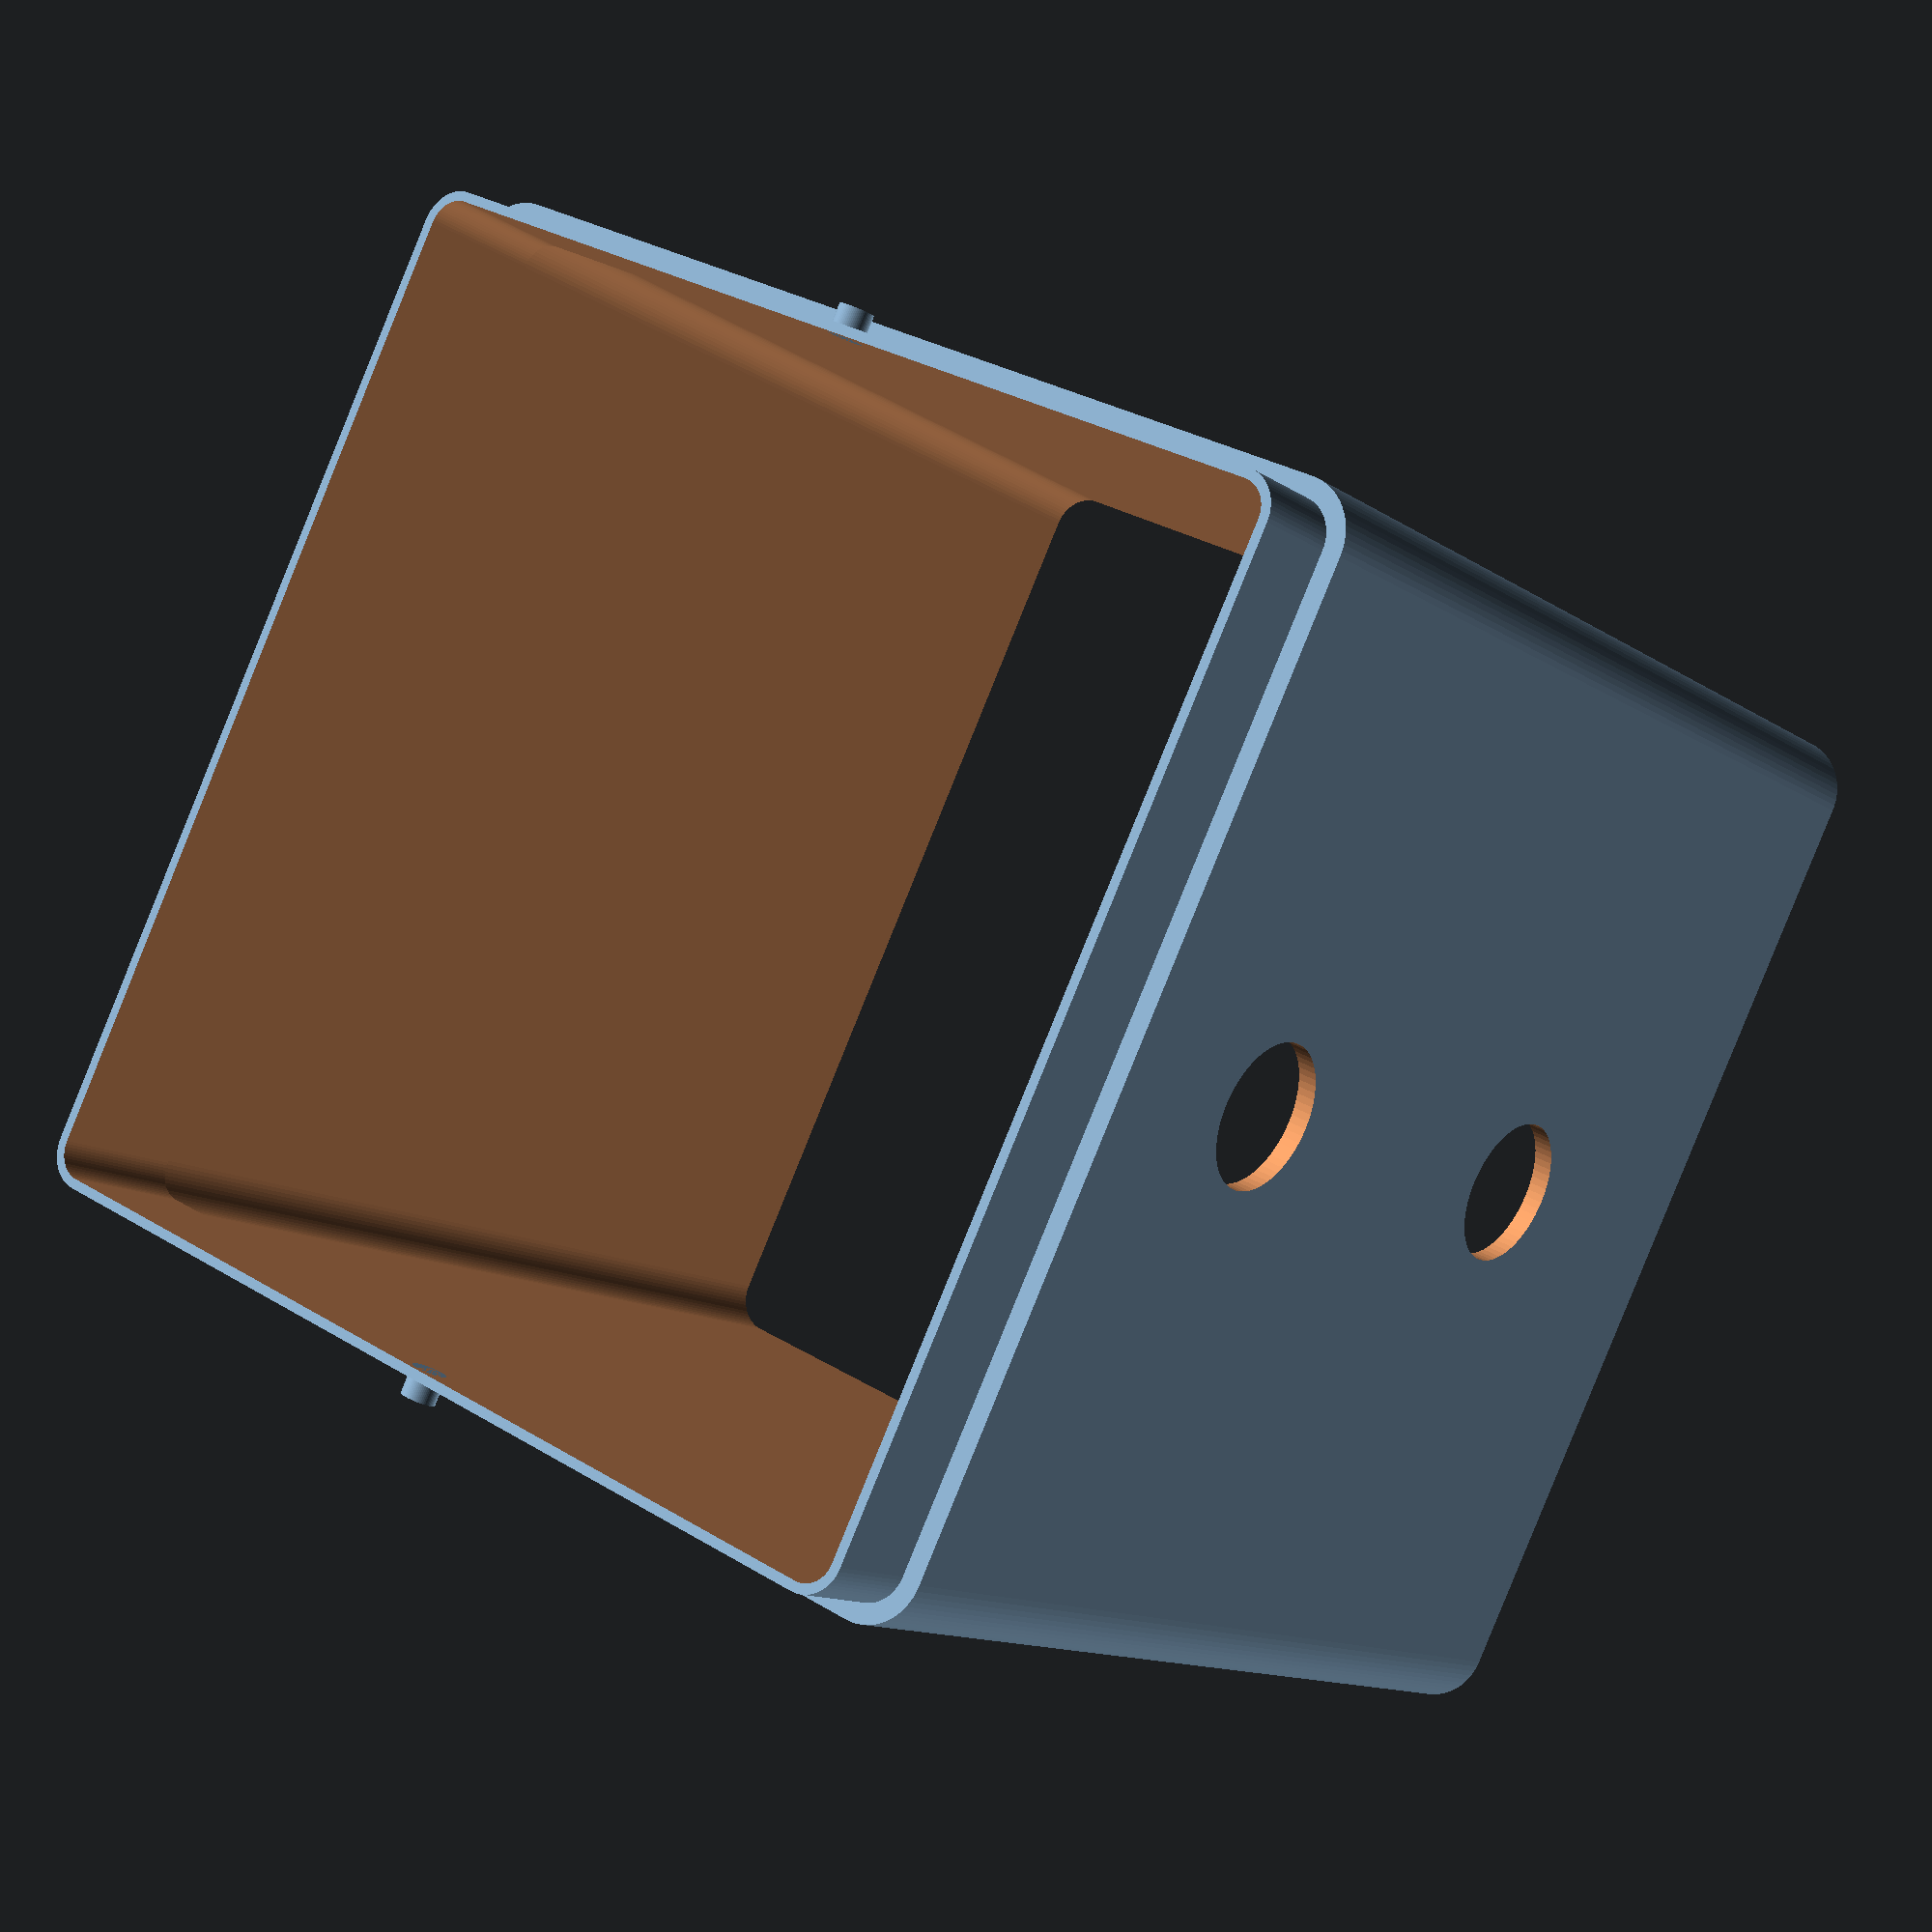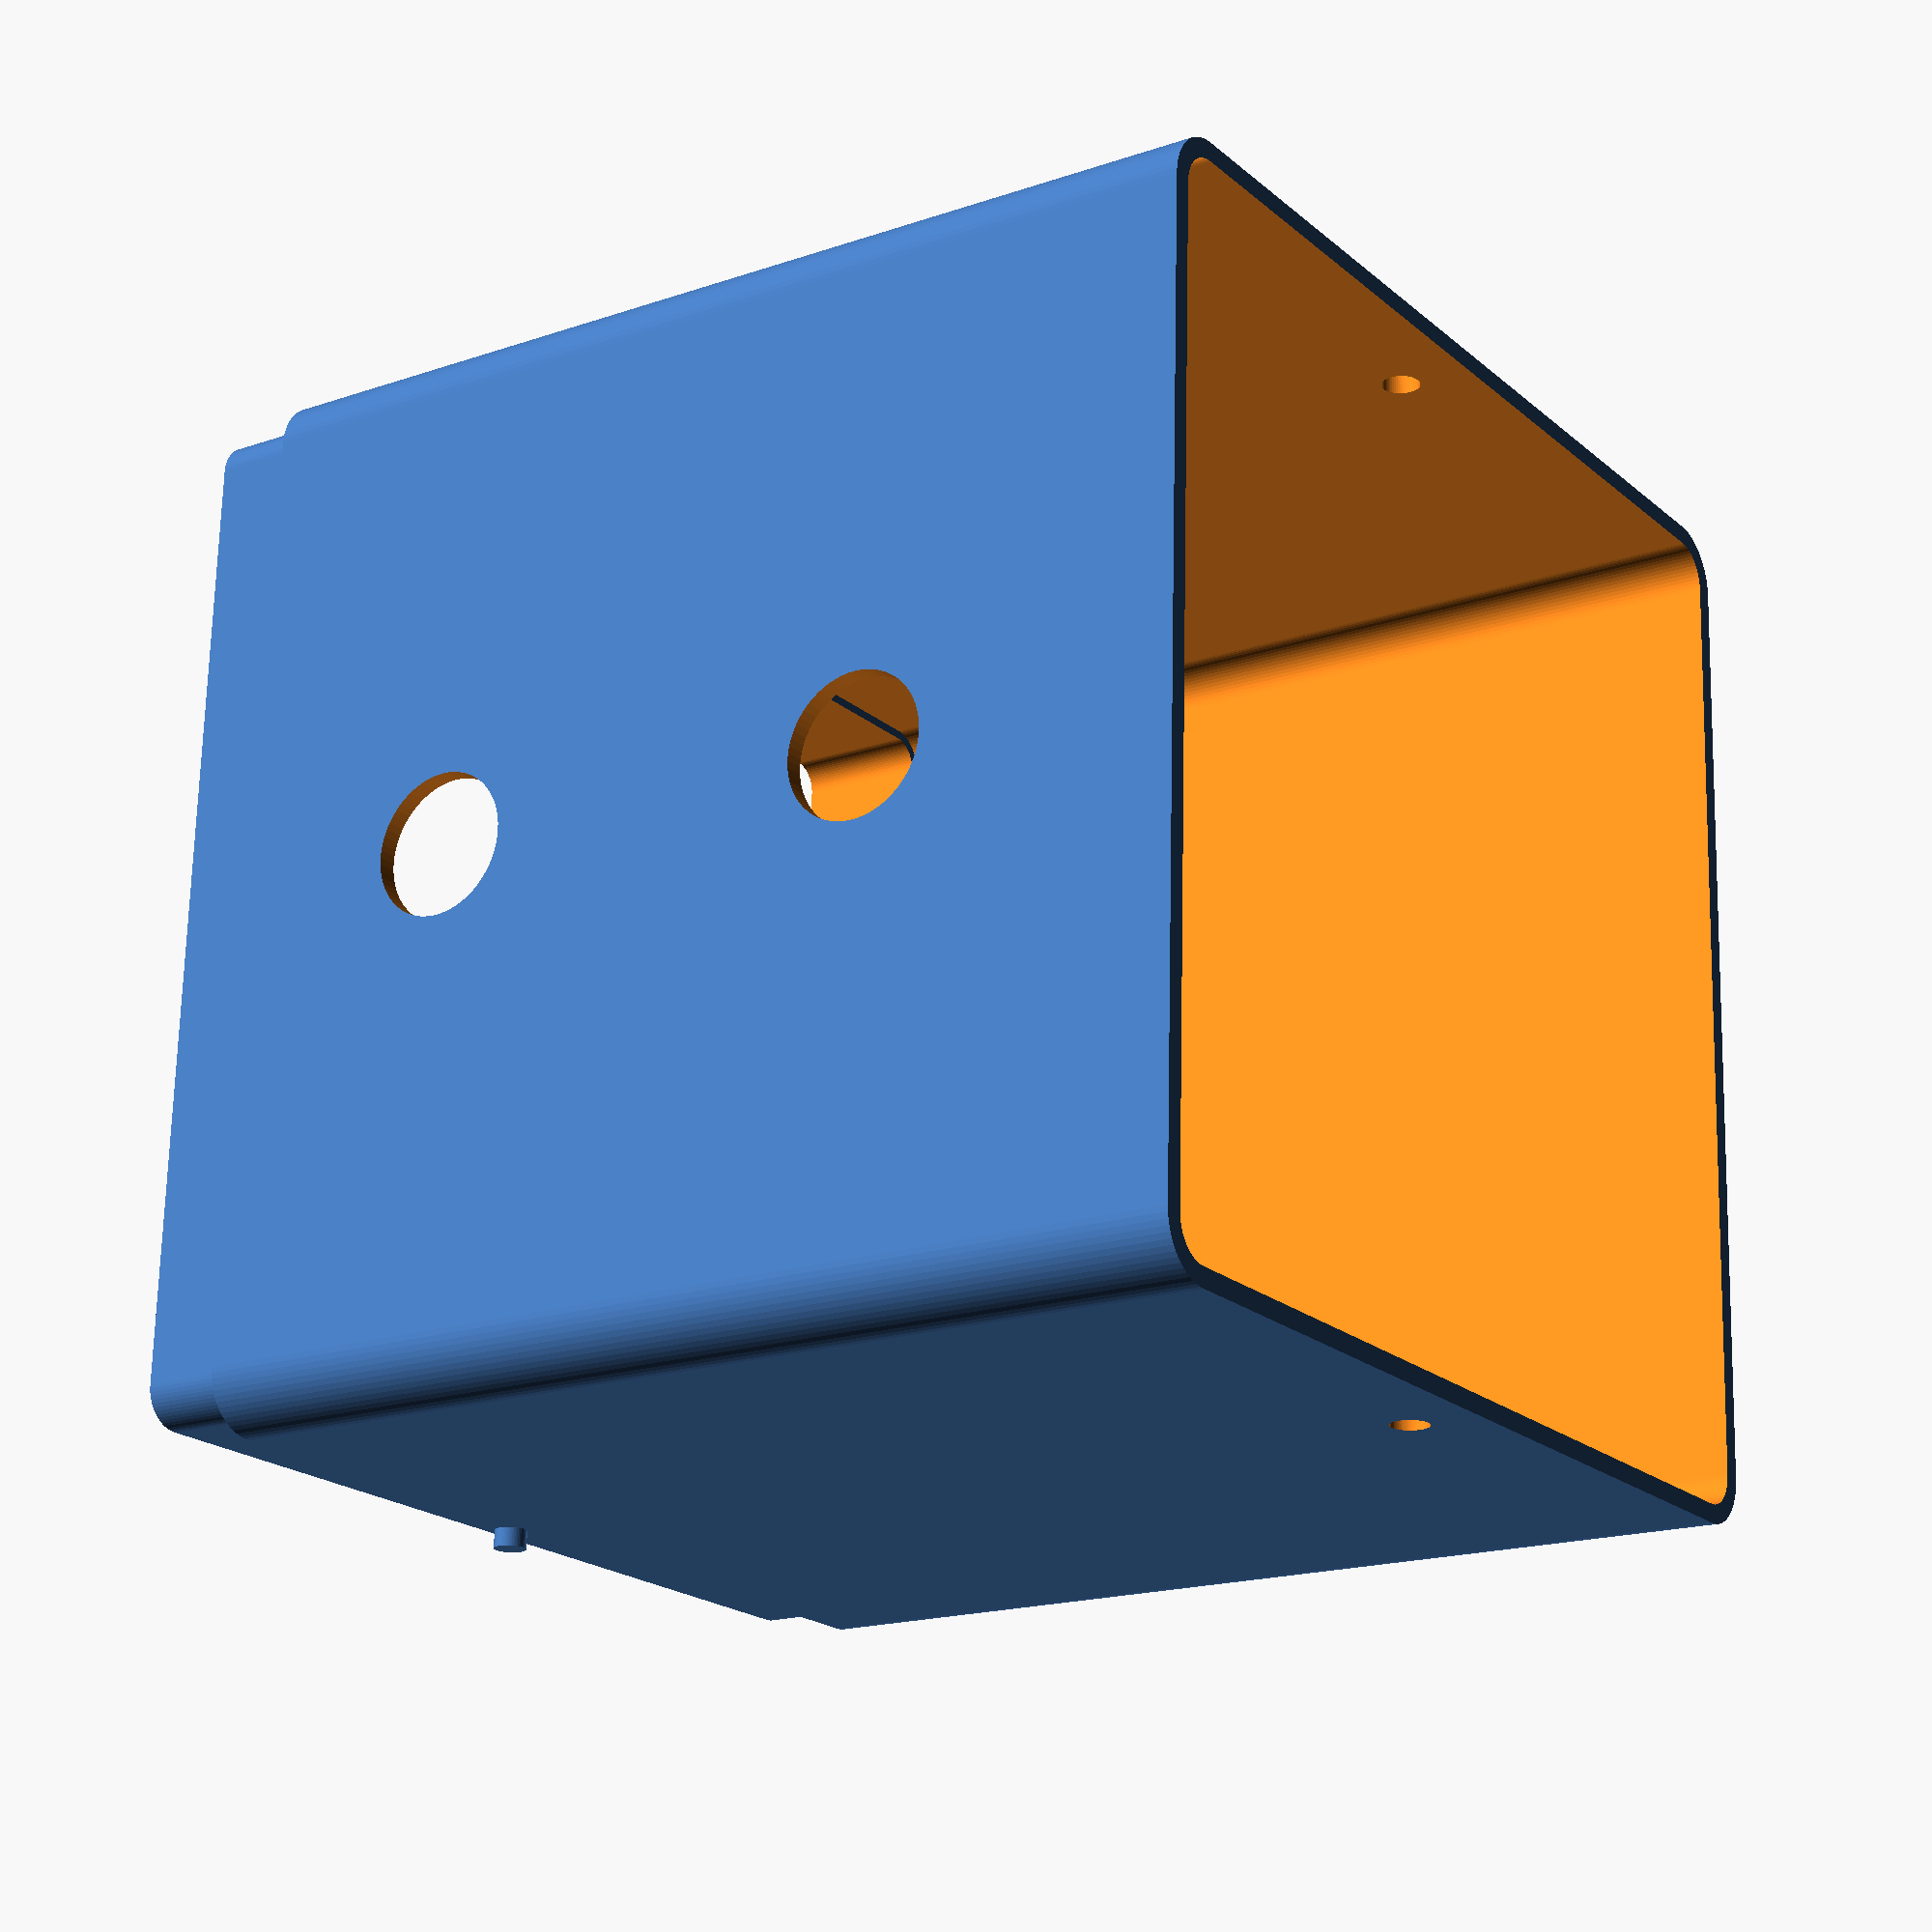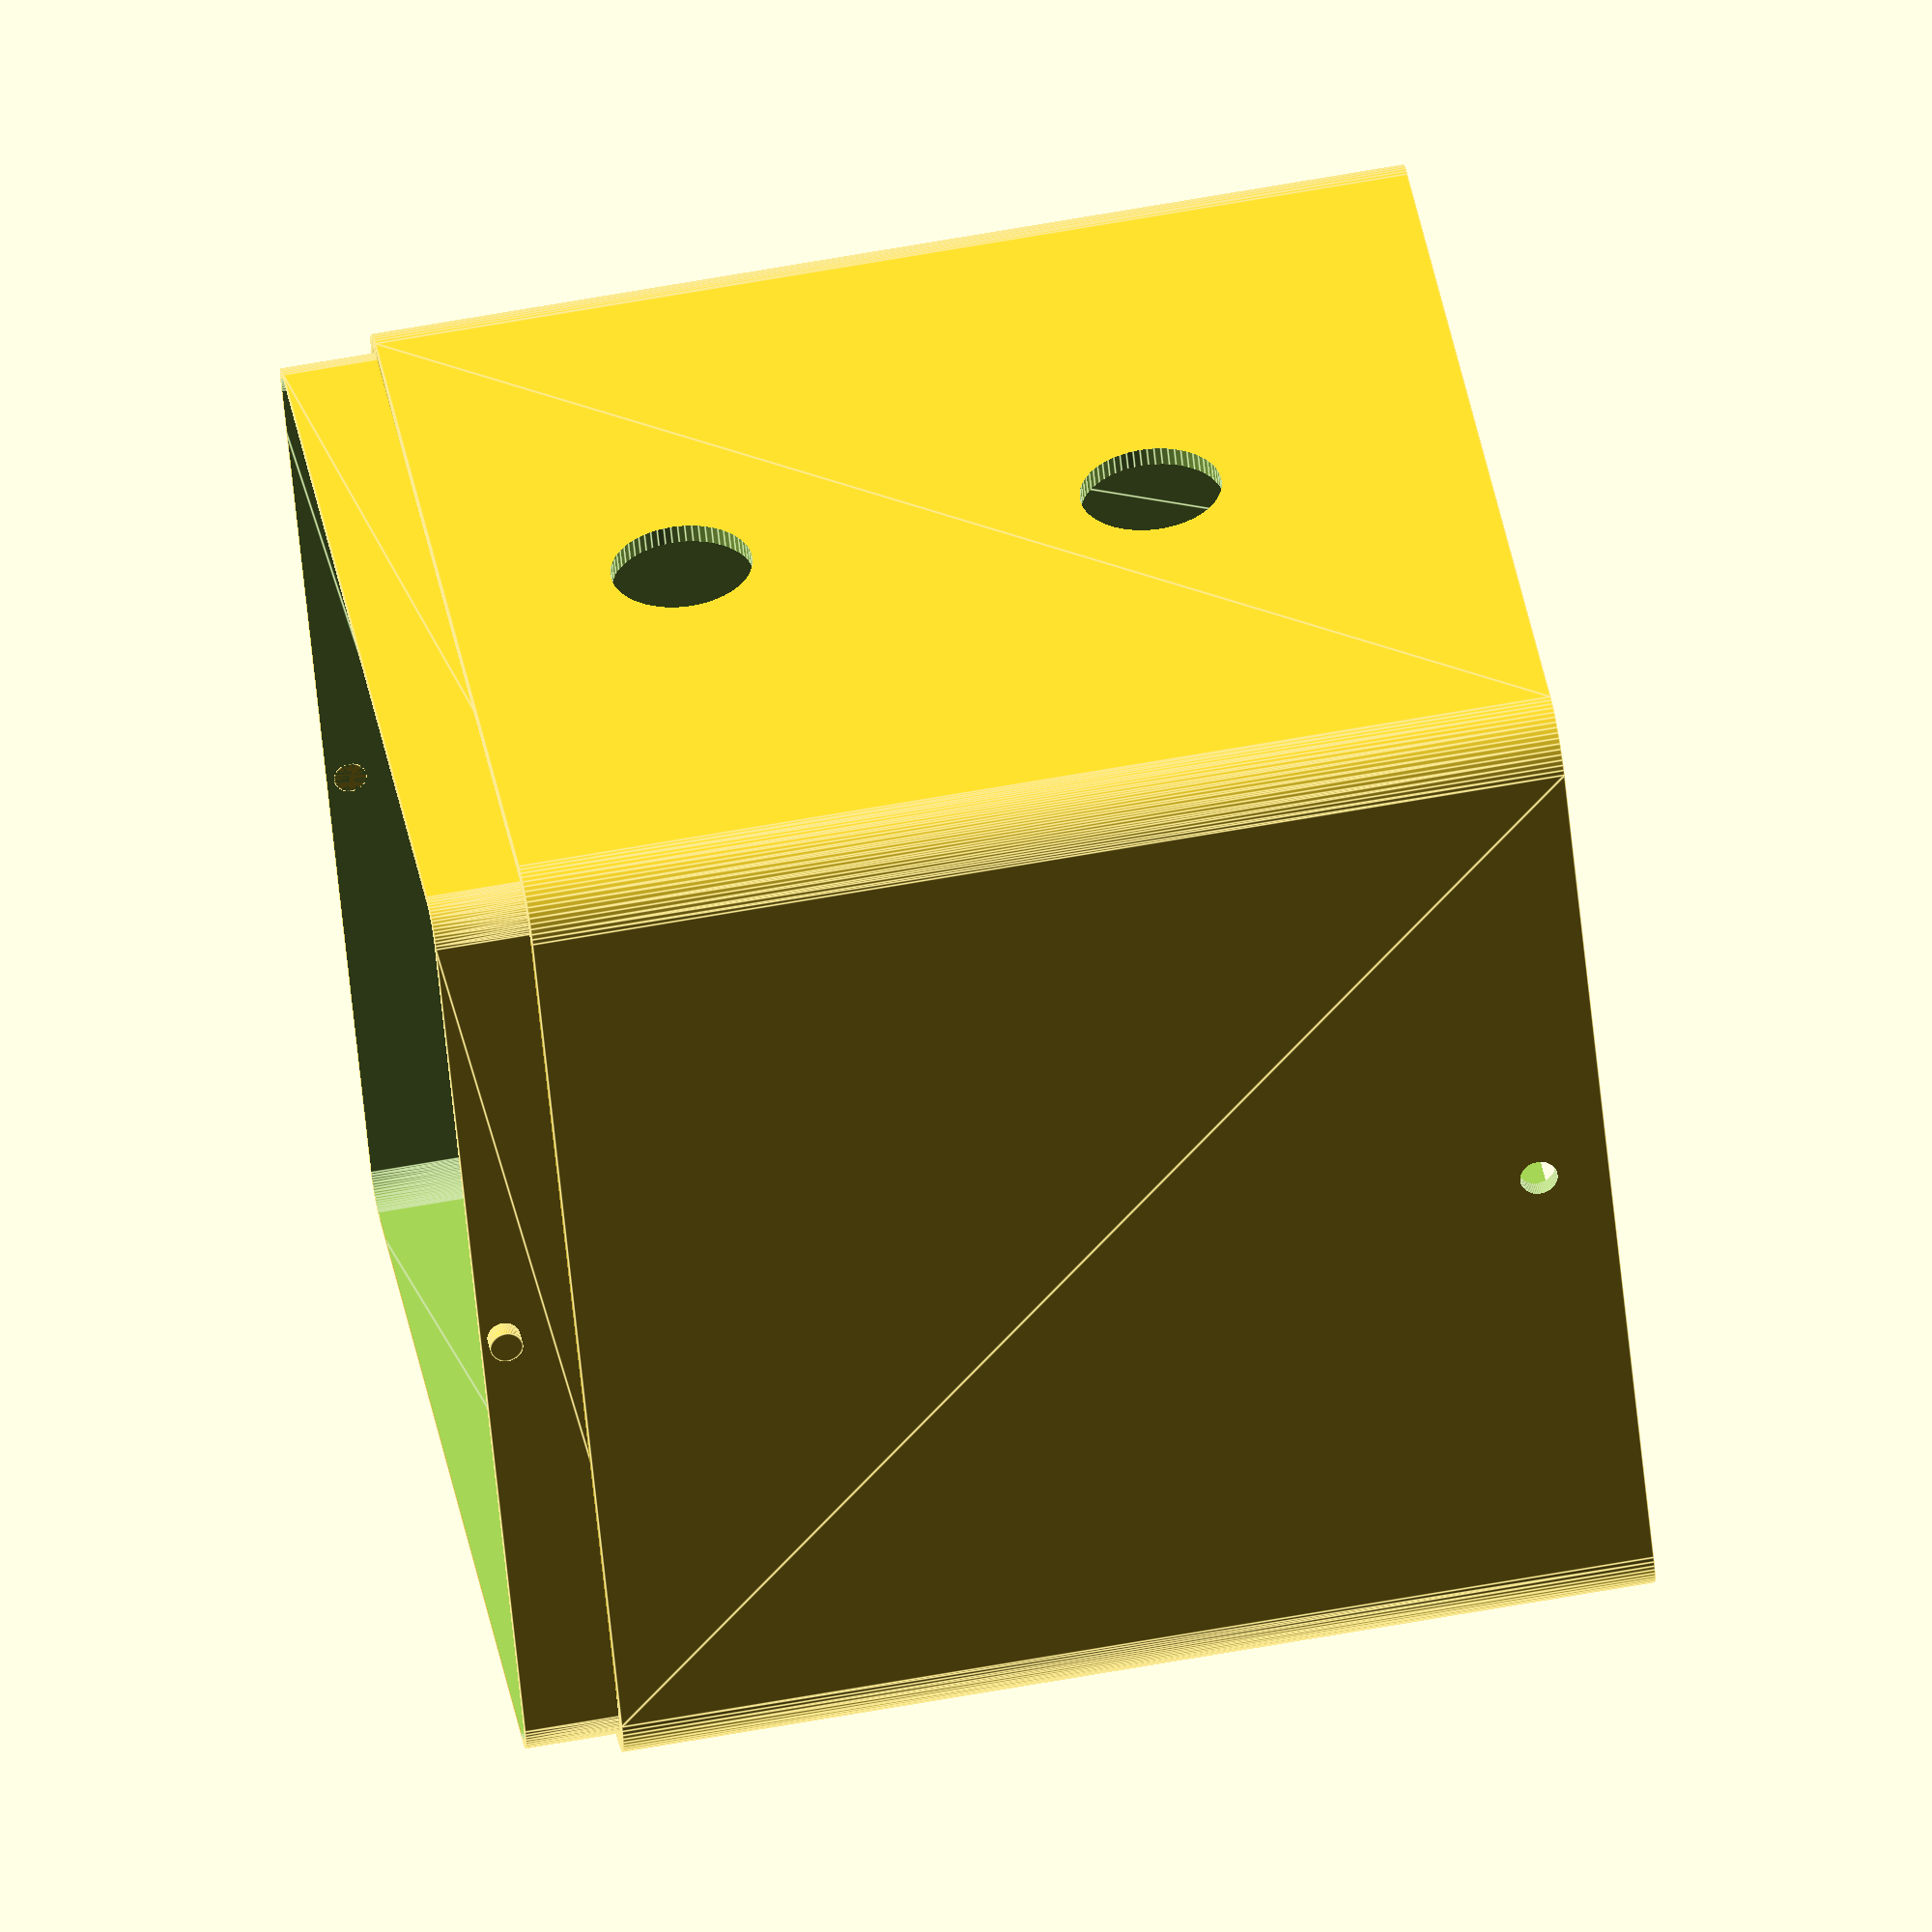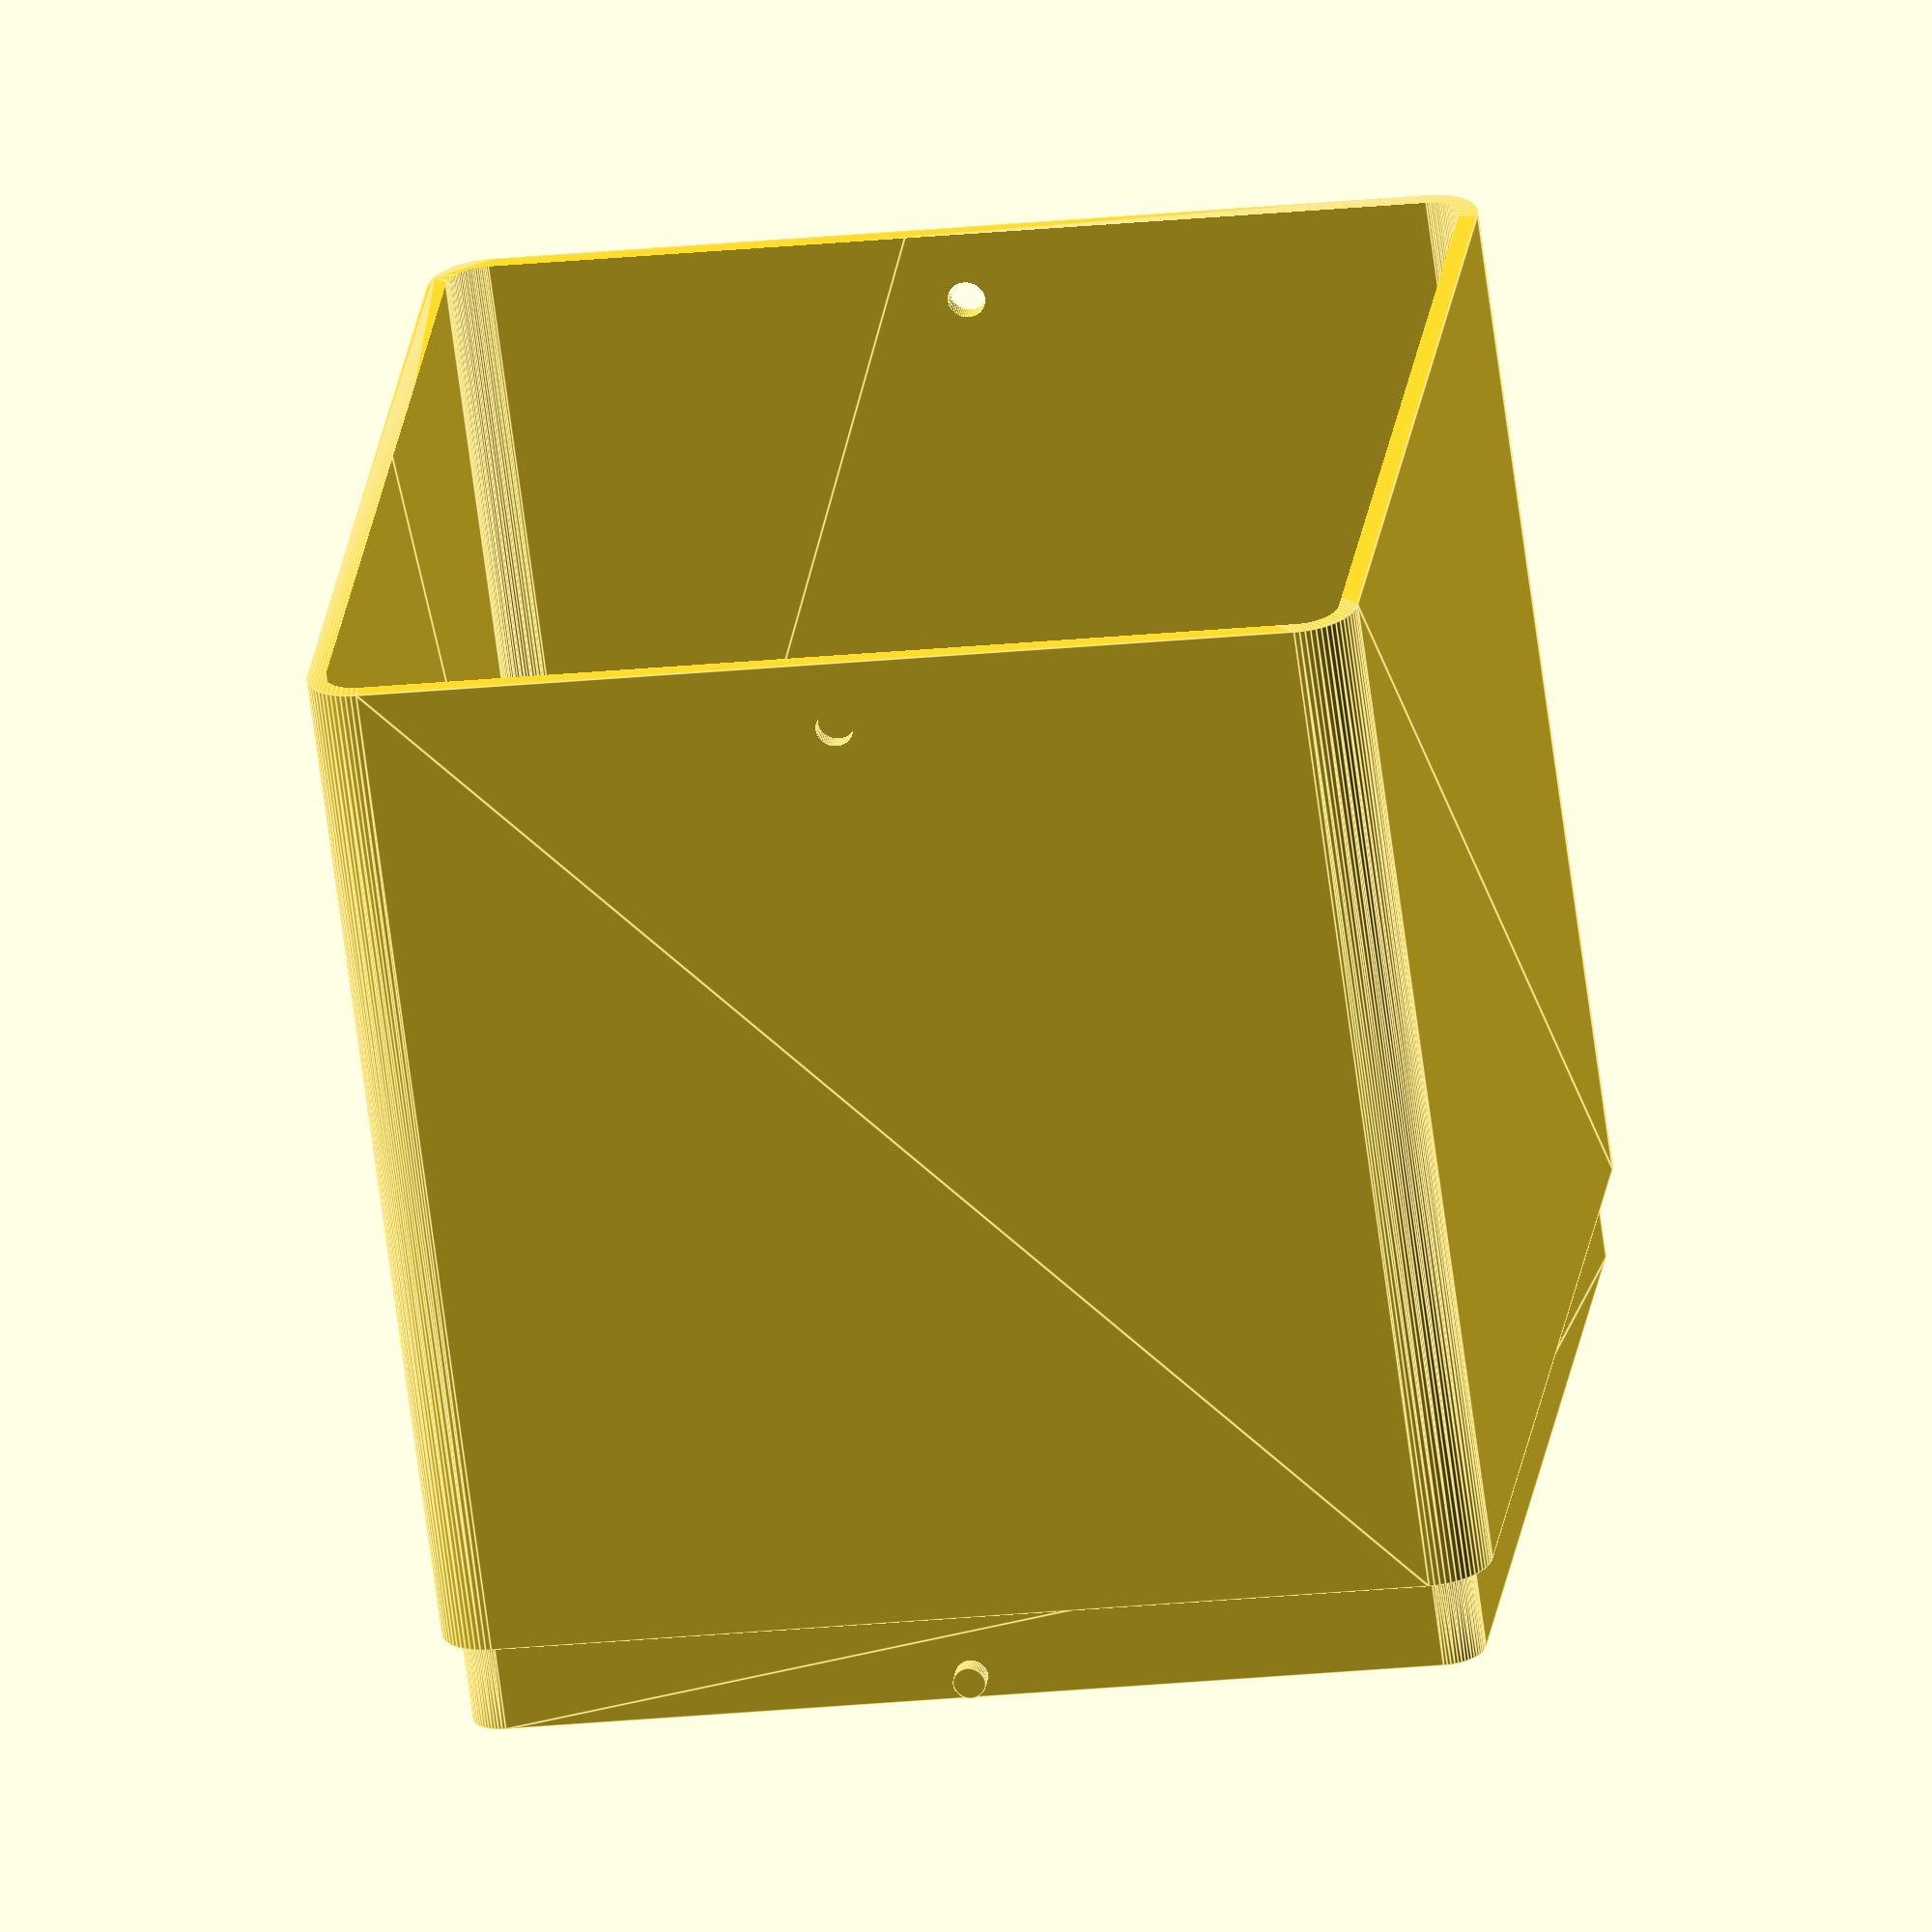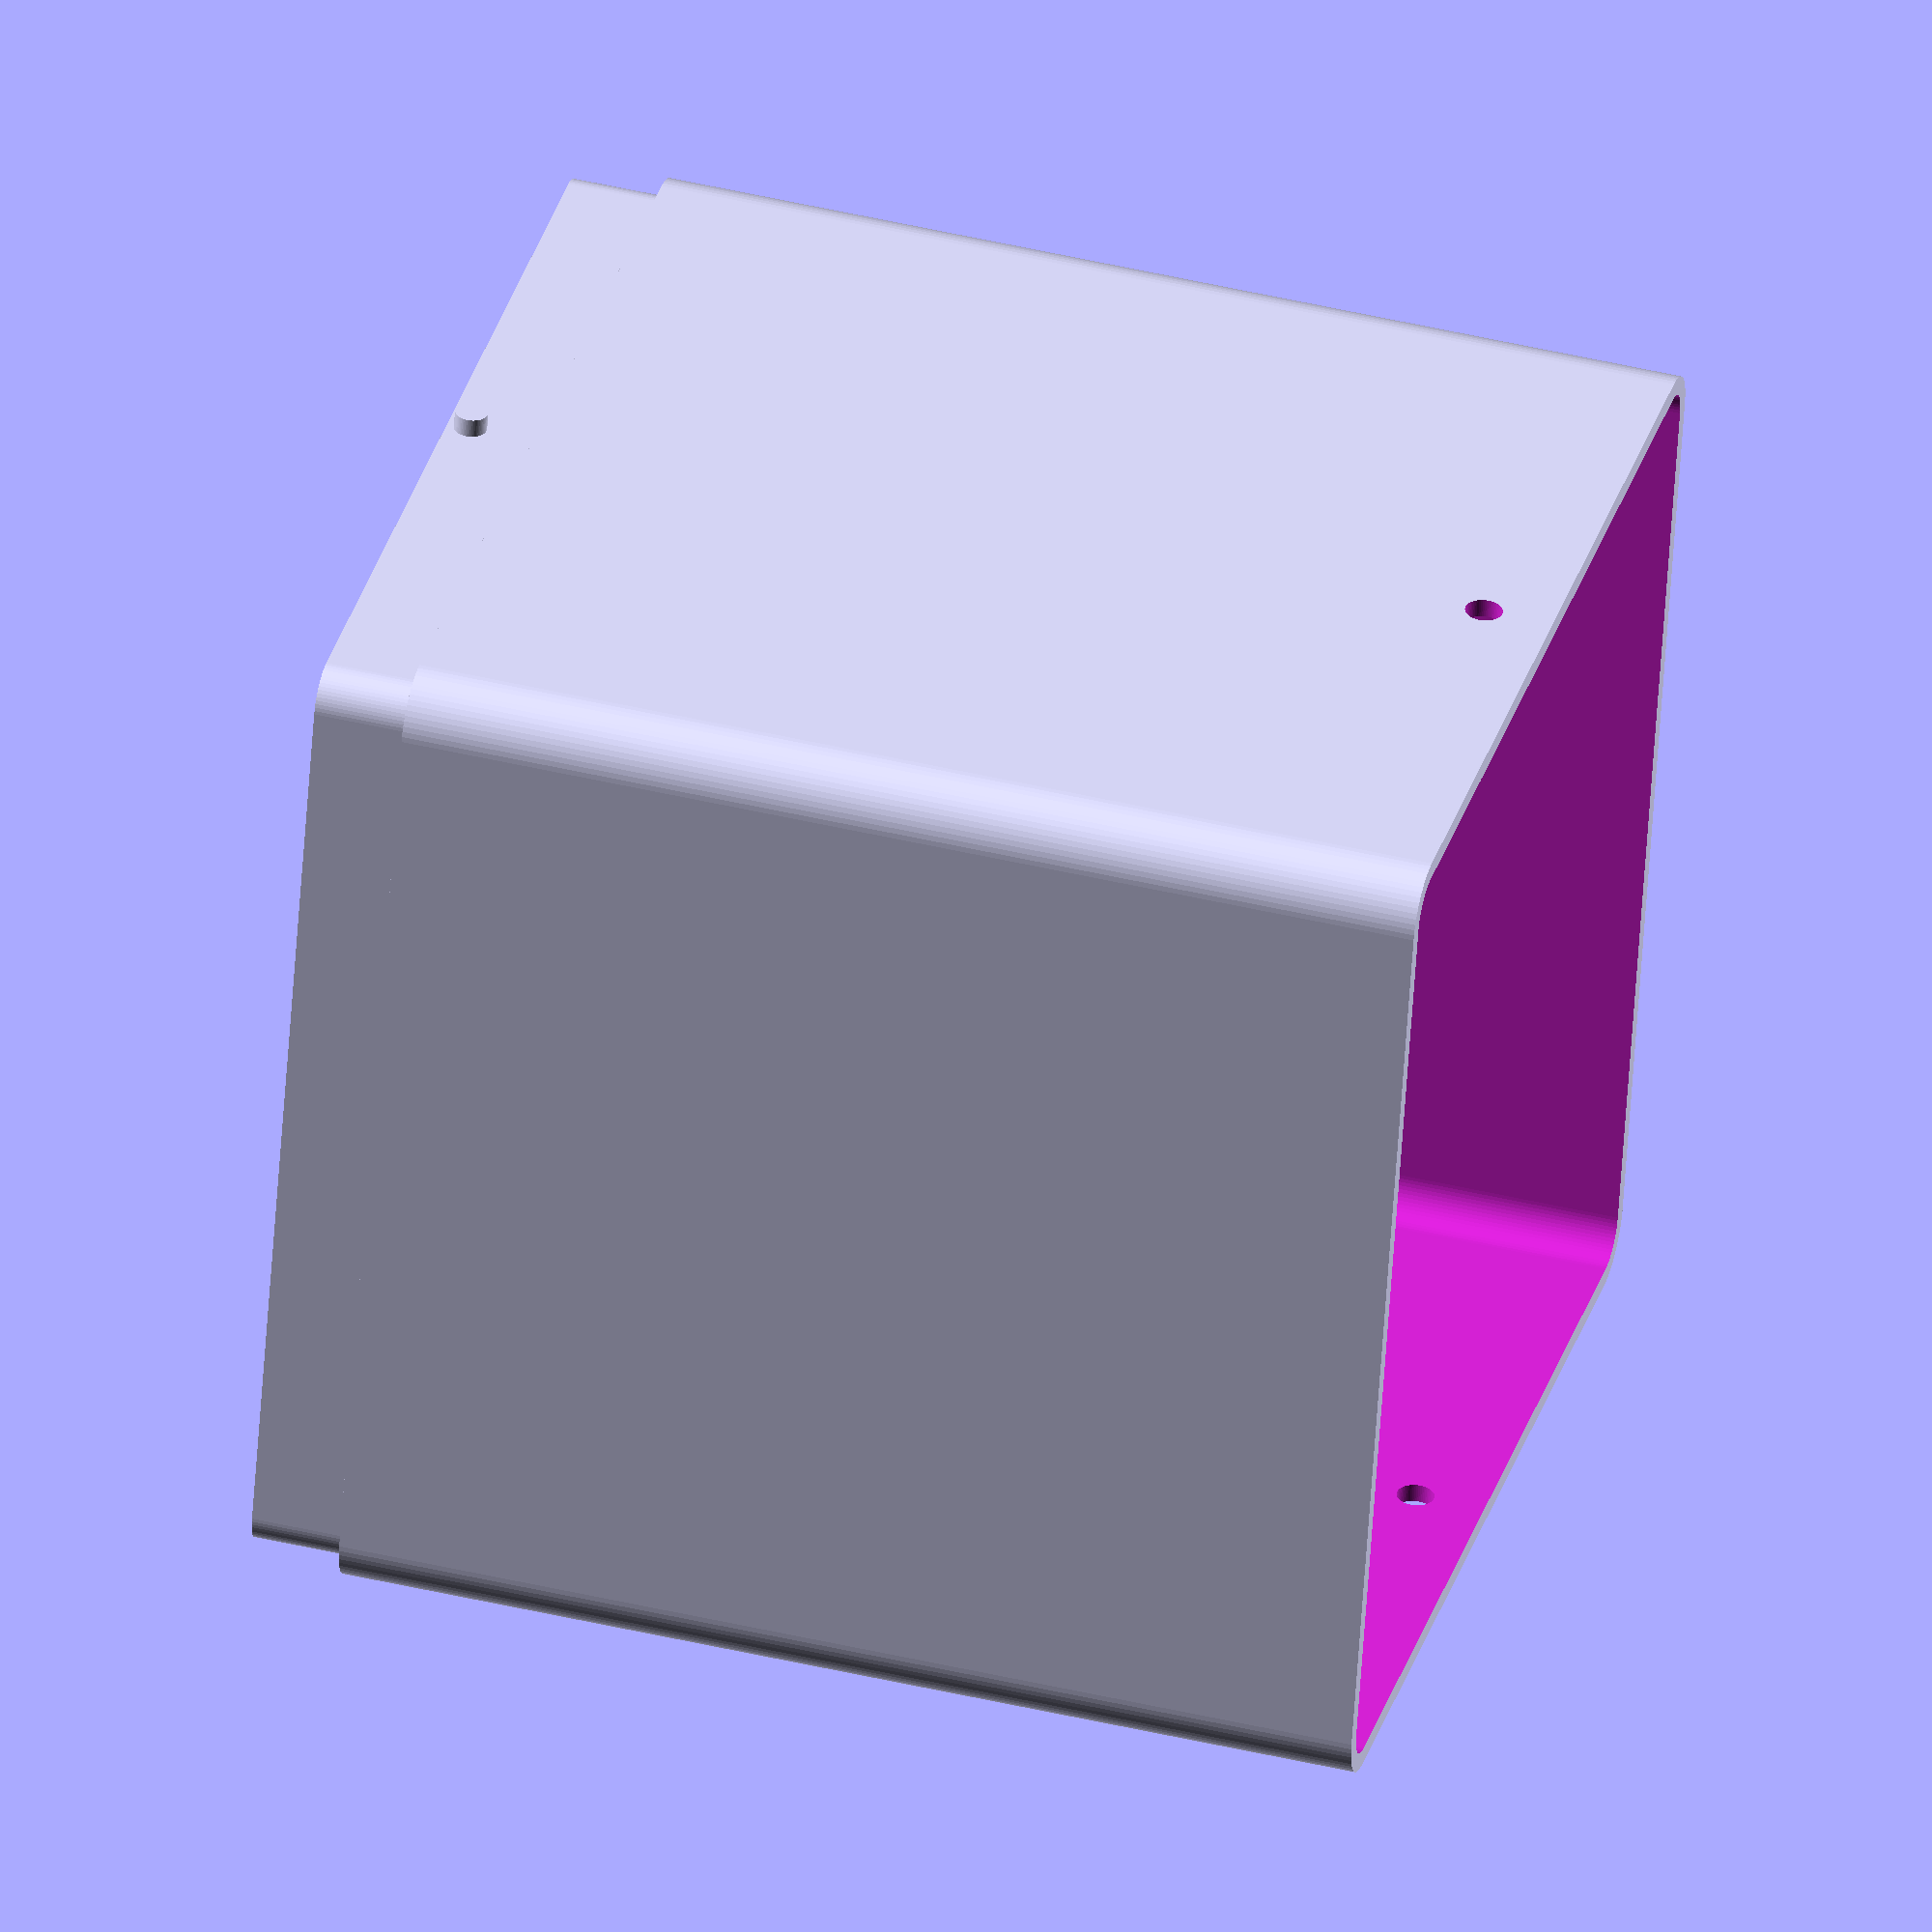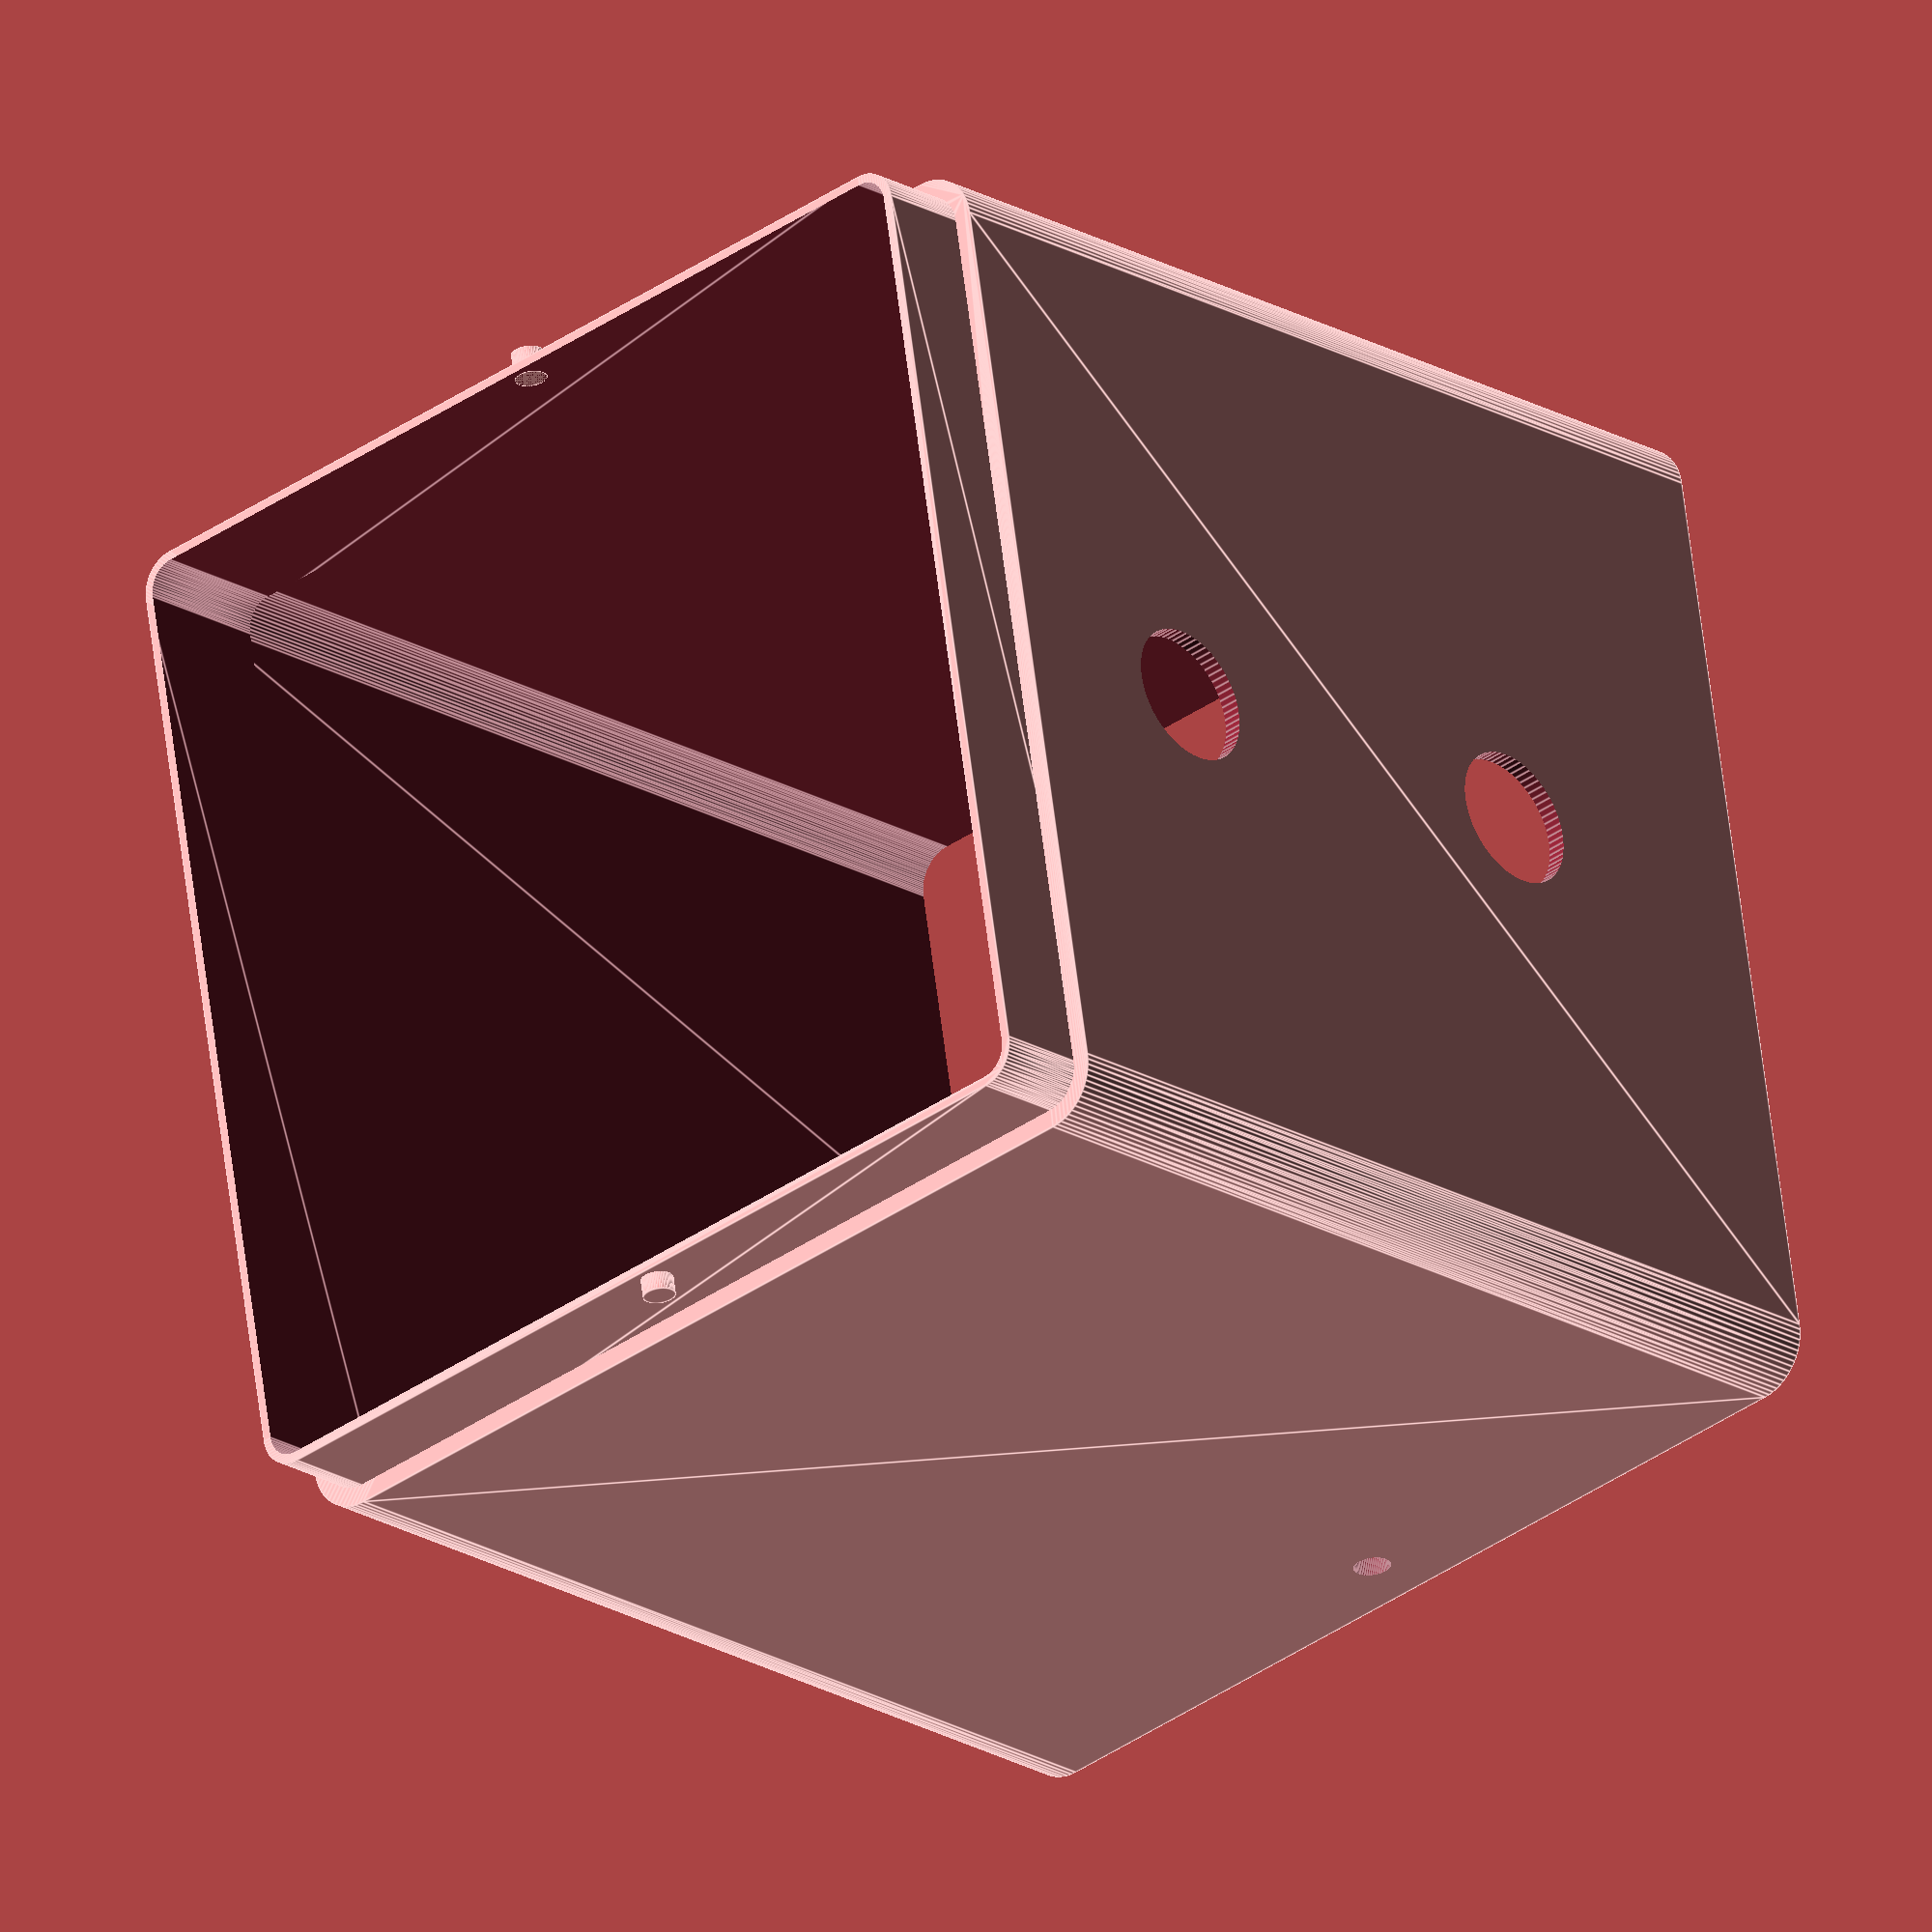
<openscad>
$fn=64;
difference () {
    hull() {
        translate([-50,50,0])
        cylinder(d=12, h=110);
        translate([-50,-50,0])
        cylinder(d=12, h=110);
        translate([50,50,0])
        cylinder(d=12, h=110);
        translate([50,-50,0])
        cylinder(d=12, h=110);
    }
        hull() {
        translate([-50,50,-1])
        cylinder(d=8, h=250);
        translate([-50,-50,-1])
        cylinder(d=8, h=250);
        translate([50,50,-1])
        cylinder(d=8, h=250);
        translate([50,-50,-1])
        cylinder(d=8, h=250);
}

    translate([35,0,75])
        rotate([0,90,0])
            cylinder(h=25,d=15);
    translate([35,0,25])
        rotate([0,90,0])
            cylinder(h=25,d=15);
    // for connection
    translate([0,-75,102.5])
        rotate([0,90,90])
            cylinder(h=200,d=4);

}


difference() {
        hull() {
        translate([-50,50,-10])
        cylinder(d=8, h=15);
        translate([-50,-50,-10])
        cylinder(d=8, h=15);
        translate([50,50,-10])
        cylinder(d=8, h=15);
        translate([50,-50,-10])
        cylinder(d=8, h=15);
    }
        hull() {
        translate([-50,50,-11])
        cylinder(d=6, h=17);
        translate([-50,-50,-11])
        cylinder(d=6, h=17);
        translate([50,50,-11])
        cylinder(d=6, h=17);
        translate([50,-50,-11])
        cylinder(d=6, h=17);
    }


}
        translate([0,-56,-7.5])
        rotate([0,90,90])
            cylinder(h=3,d=3.5);

        translate([0,53,-7.5])
        rotate([0,90,90])
            cylinder(h=3,d=3.5);

</openscad>
<views>
elev=12.4 azim=153.3 roll=213.1 proj=p view=wireframe
elev=17.8 azim=182.3 roll=304.0 proj=p view=solid
elev=294.0 azim=301.9 roll=259.8 proj=o view=edges
elev=246.6 azim=7.3 roll=172.6 proj=o view=edges
elev=133.8 azim=194.4 roll=254.8 proj=o view=wireframe
elev=200.6 azim=9.7 roll=317.2 proj=o view=edges
</views>
